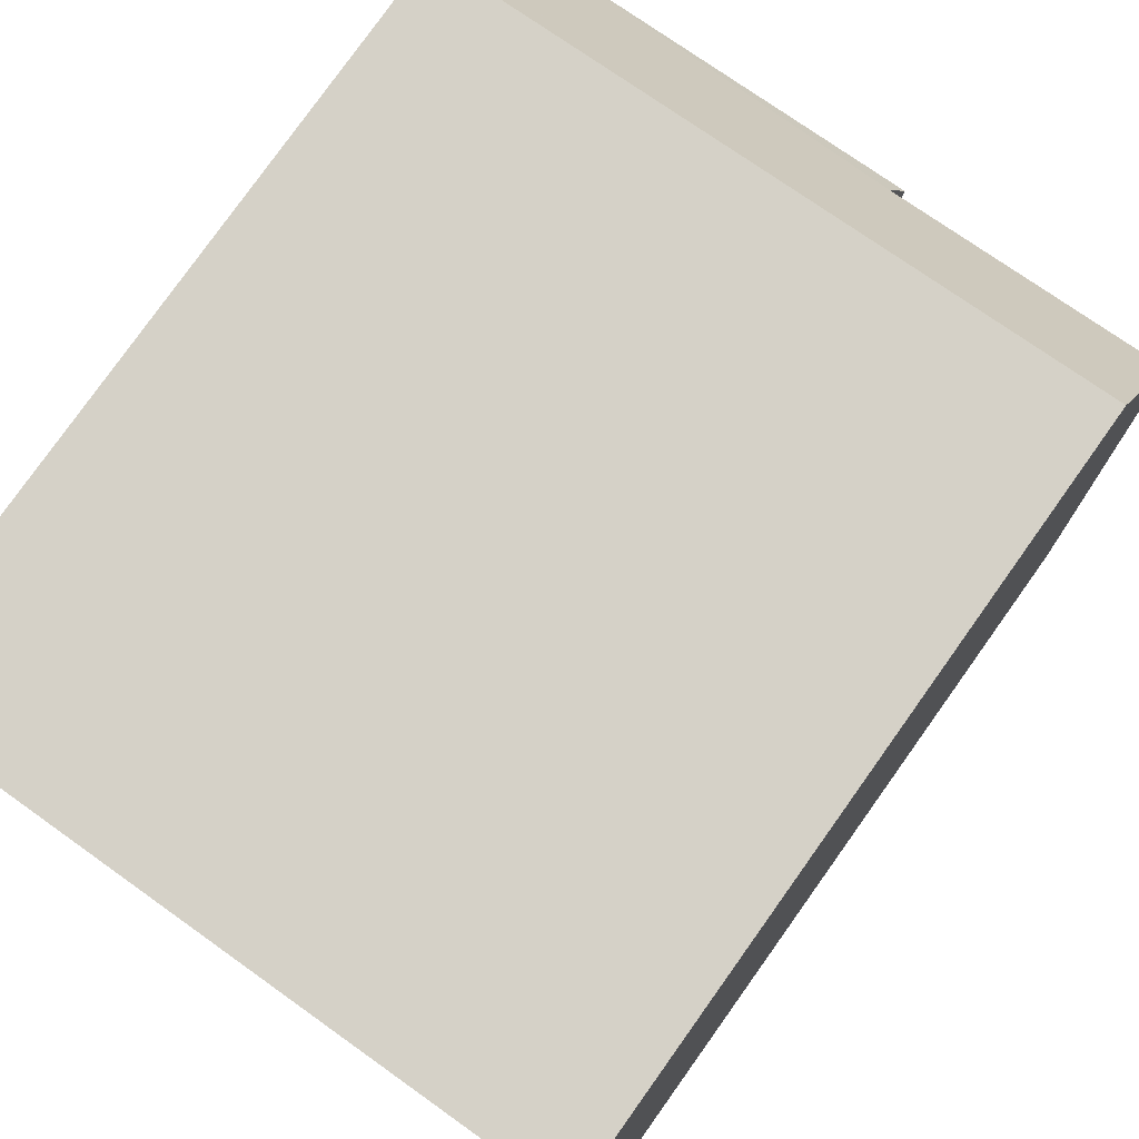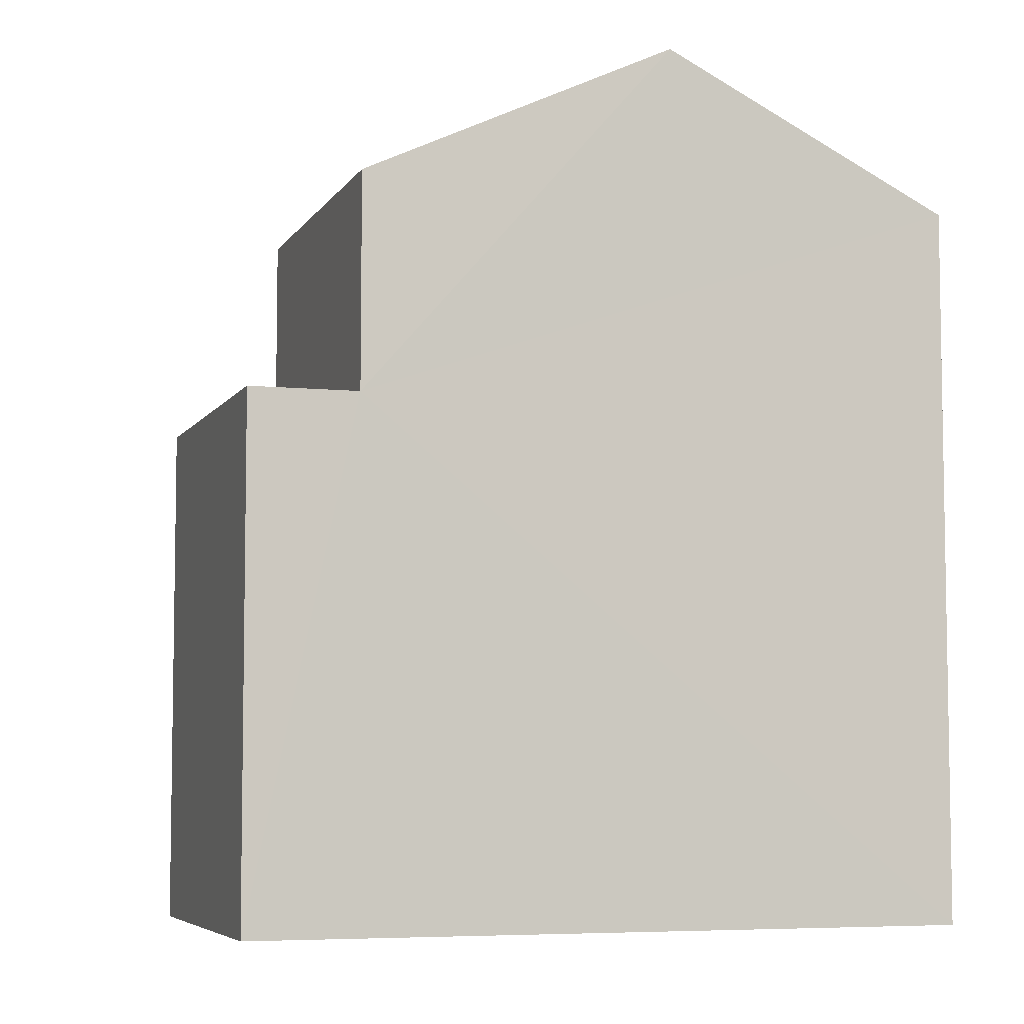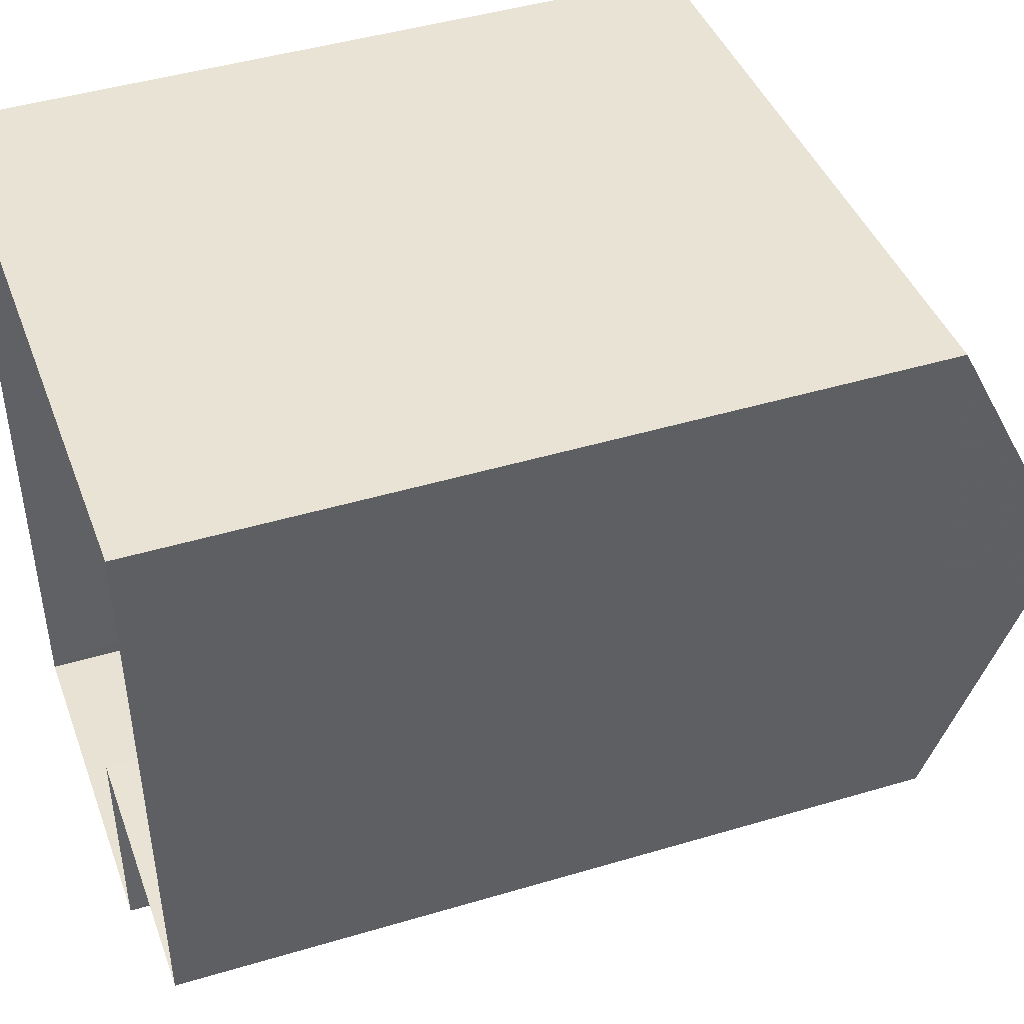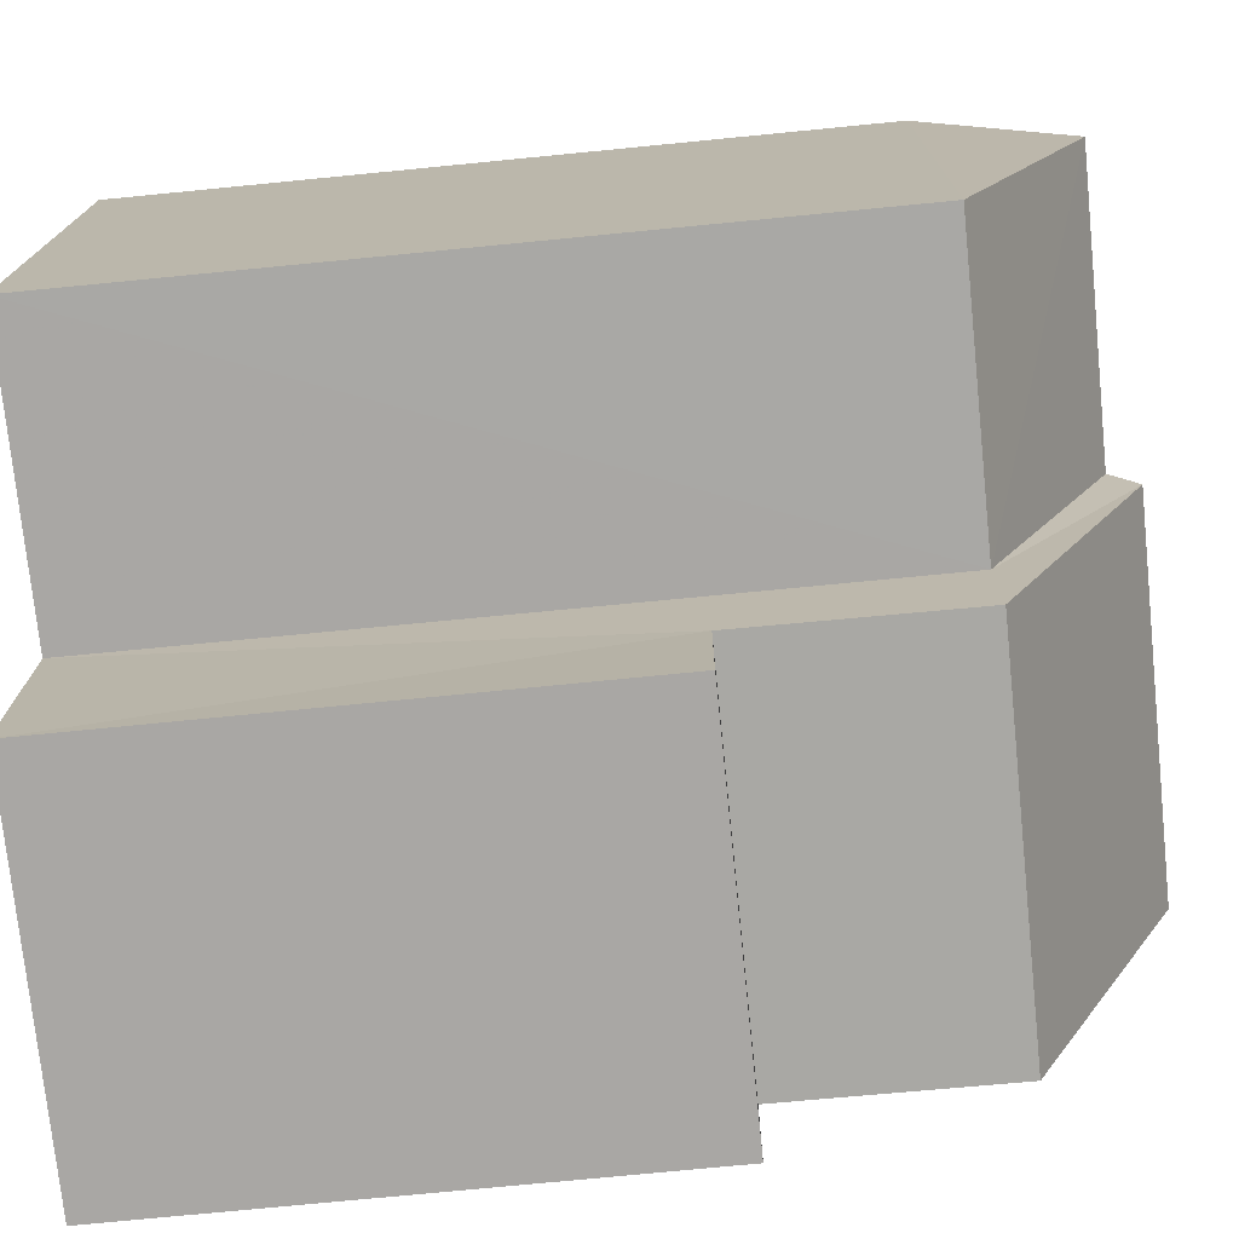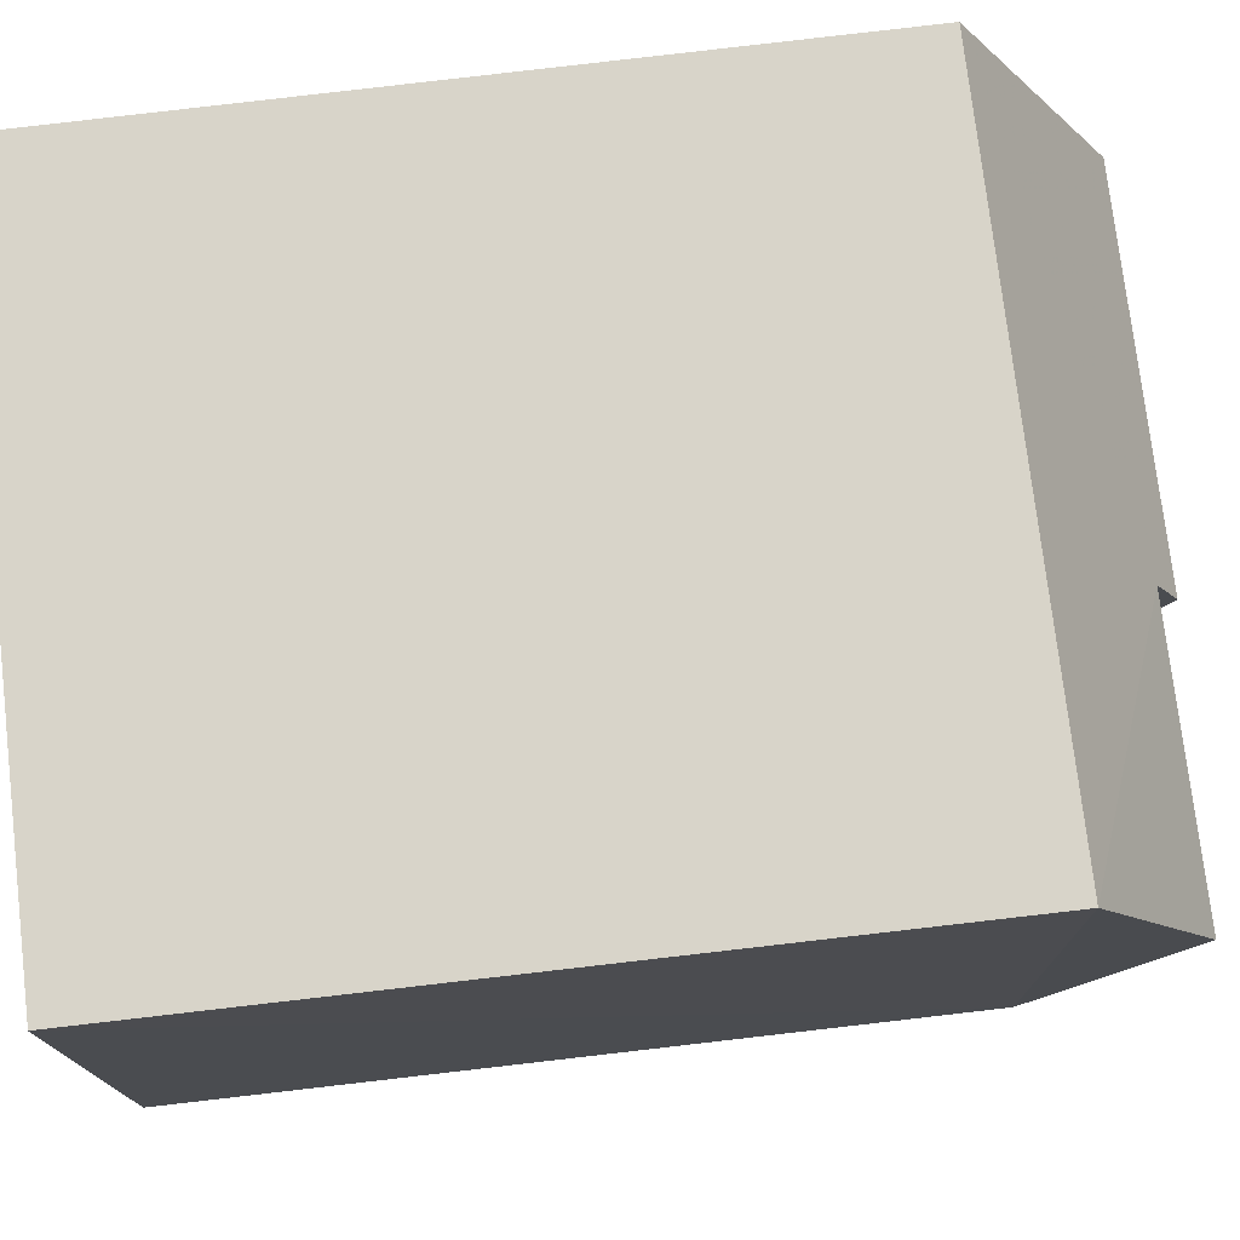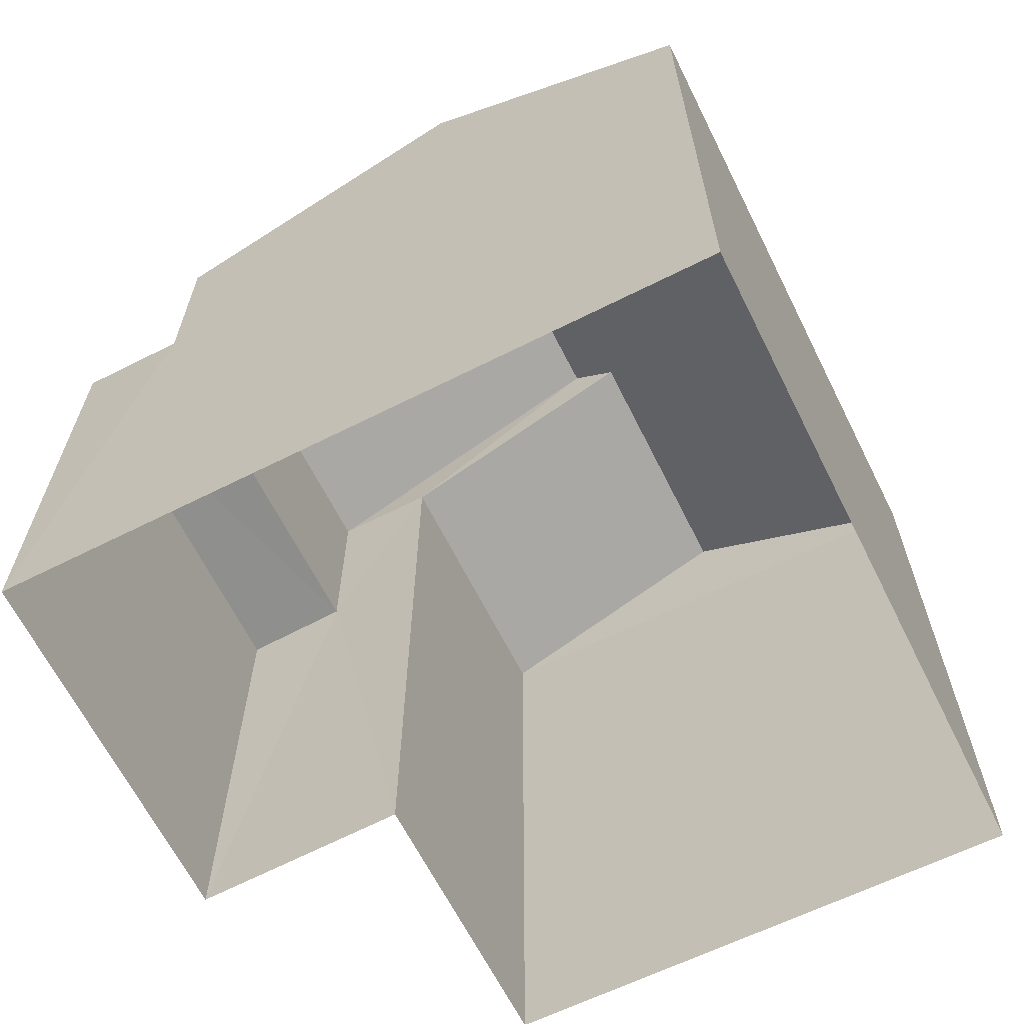
<metadata>
{"format":"obj","ext":"obj","renderer":"f3d","projection":"perspective","resolution":1024,"background":"white","views":[{"elev":79.4,"azim":-144.5,"up":"+Y"},{"elev":-6.0,"azim":68.8,"up":"+Z"},{"elev":44.8,"azim":-109.3,"up":"+Y"},{"elev":-71.5,"azim":-84.2,"up":"+Y"},{"elev":78.6,"azim":-96.7,"up":"+Y"},{"elev":-64.8,"azim":113.4,"up":"+Z"}]}
</metadata>
<code>
v -3.727e+05 -1.051e+05 24.85
v -3.727e+05 -1.051e+05 24.85
v -3.727e+05 -1.051e+05 24.85
v -3.727e+05 -1.051e+05 24.85
v -3.727e+05 -1.051e+05 24.85
v -3.727e+05 -1.051e+05 24.85
v -3.727e+05 -1.051e+05 32.66
v -3.727e+05 -1.051e+05 32.66
v -3.727e+05 -1.051e+05 32.45
v -3.727e+05 -1.051e+05 31.33
v -3.727e+05 -1.051e+05 31.33
v -3.727e+05 -1.051e+05 32.45
v -3.727e+05 -1.051e+05 29.42
v -3.727e+05 -1.051e+05 29.42
v -3.727e+05 -1.051e+05 29.42
v -3.727e+05 -1.051e+05 29.42
v -3.727e+05 -1.051e+05 31.34
v -3.727e+05 -1.051e+05 31.34
v -3.727e+05 -1.051e+05 31.34
v -3.727e+05 -1.051e+05 31.34
f 1 2 3
f 2 4 3
f 3 5 6
f 3 4 5
f 7 8 9
f 8 10 9
f 9 11 12
f 9 10 11
f 13 14 15
f 16 13 15
f 8 17 18
f 8 7 17
f 19 12 20
f 19 9 12
f 19 20 1
f 3 19 1
f 11 2 20
f 11 20 12
f 2 1 20
f 10 8 16
f 10 16 4
f 8 18 16
f 4 16 5
f 5 16 15
f 15 6 5
f 15 14 6
f 13 18 17
f 13 16 18
f 6 13 3
f 6 14 13
f 7 9 19
f 19 3 13
f 7 19 17
f 19 13 17
f 2 11 10
f 4 2 10

</code>
